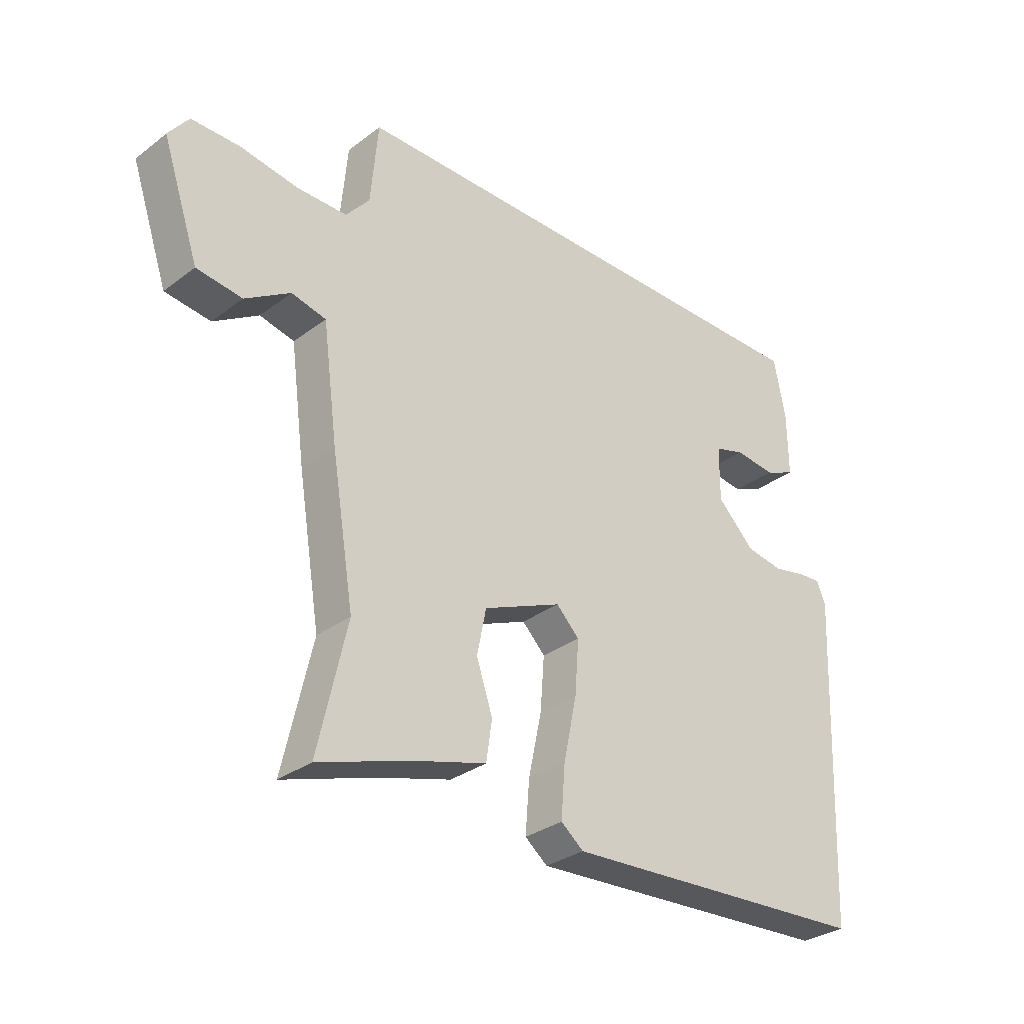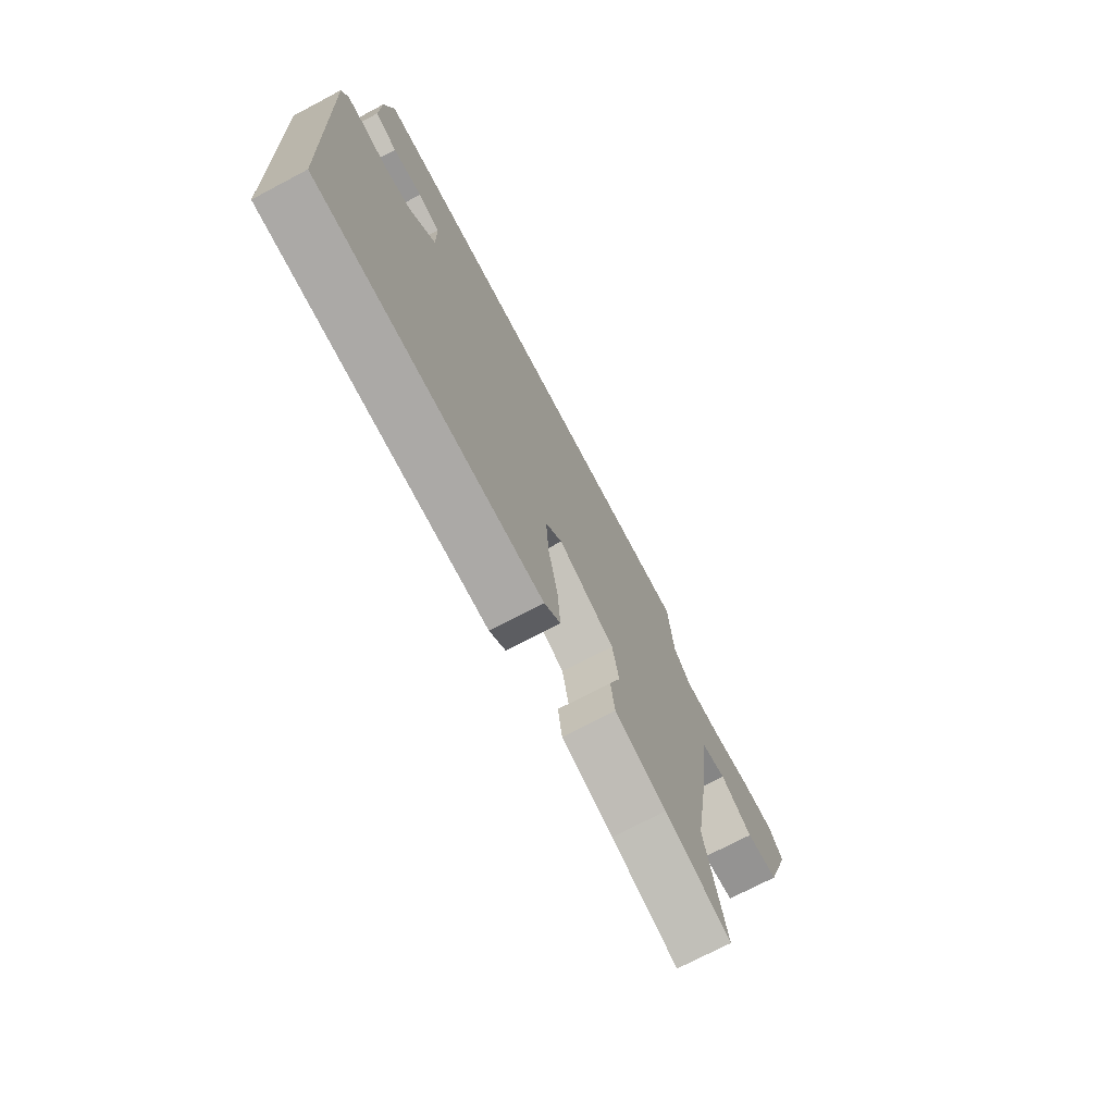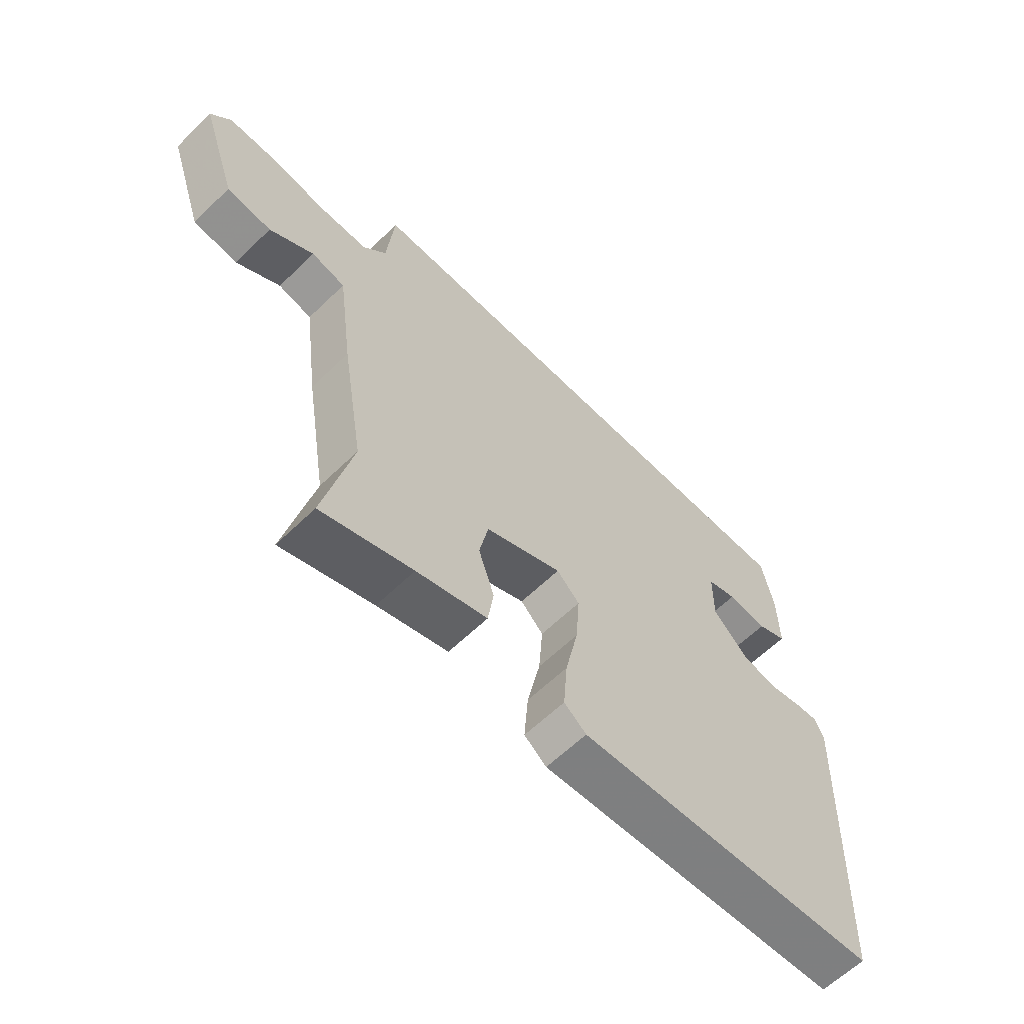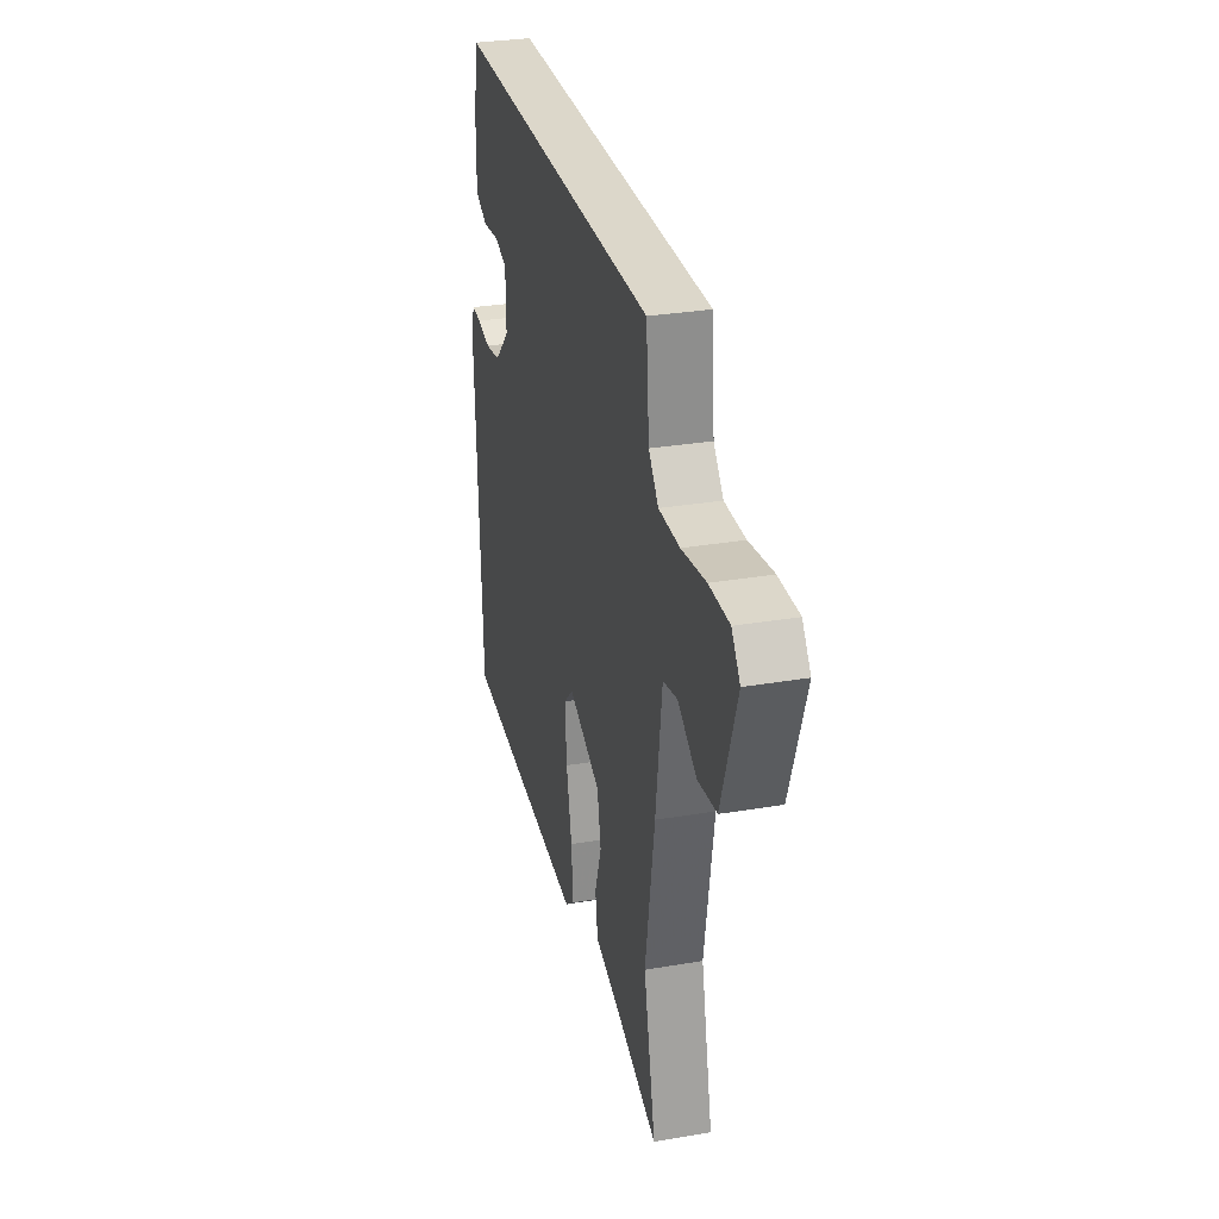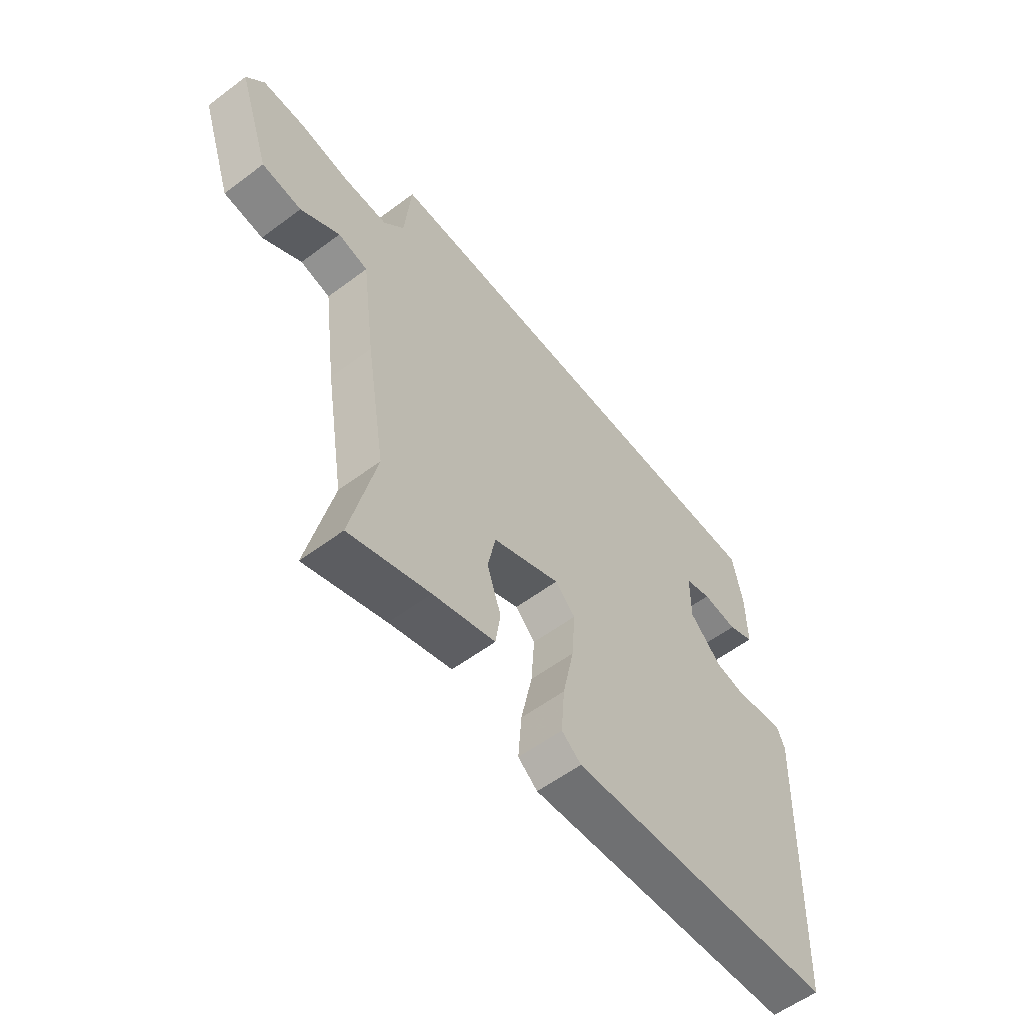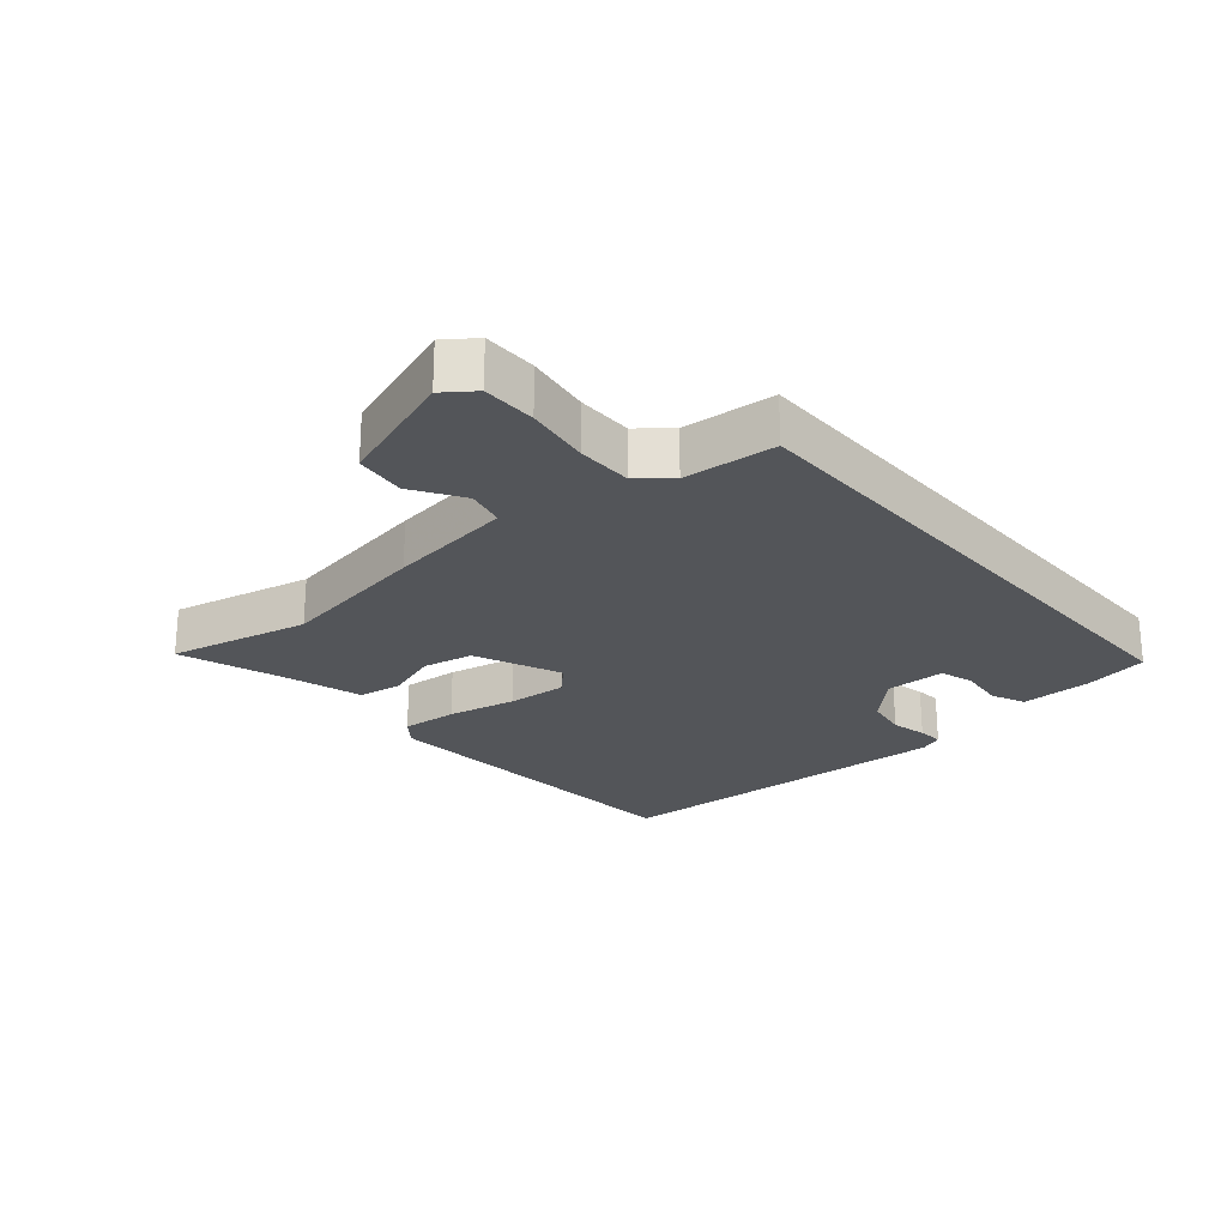
<metadata>
{"format":"obj","ext":"obj","renderer":"f3d","projection":"perspective","resolution":1024,"background":"white","views":[{"elev":-31.2,"azim":-43.1,"up":"+Z"},{"elev":-72.9,"azim":117.8,"up":"+Z"},{"elev":-61.8,"azim":-45.5,"up":"+Z"},{"elev":30.5,"azim":-103.8,"up":"+Z"},{"elev":-57.3,"azim":-52.1,"up":"+Z"},{"elev":-24.1,"azim":-49.2,"up":"+Y"}]}
</metadata>
<code>
v -0.51 0.07 -0.544
v -0.46 0.07 -0.324
v -0.499 0.07 -0.085
v -0.525 0.07 0.112
v -0.585 0.07 0.126
v -0.663 0.07 0.077
v -0.742 0.07 0.087
v -0.806 0.07 0.276
v -0.771 0.07 0.323
v -0.687 0.07 0.323
v -0.586 0.07 0.307
v -0.499 0.07 0.307
v -0.458 0.07 0.356
v -0.445 0.07 0.5
v 0.431 0.07 0.5
v 0.451 0.07 0.397
v 0.452 0.07 0.286
v 0.399 0.07 0.263
v 0.328 0.07 0.271
v 0.275 0.07 0.255
v 0.274 0.07 0.16
v 0.339 0.07 0.095
v 0.404 0.07 0.084
v 0.461 0.07 0.096
v 0.501 0.07 0.099
v 0.516 0.07 0.062
v 0.492 0.07 -0.497
v -0.048 0.07 -0.528
v -0.087 0.07 -0.497
v -0.08 0.07 -0.408
v -0.057 0.07 -0.3
v -0.05 0.07 -0.207
v -0.09 0.07 -0.167
v -0.226 0.07 -0.224
v -0.242 0.07 -0.303
v -0.214 0.07 -0.386
v -0.224 0.07 -0.455
v -0.349 0.07 -0.491
v -0.51 0 -0.544
v -0.46 0 -0.324
v -0.499 0 -0.085
v -0.525 0 0.112
v -0.585 0 0.126
v -0.663 0 0.077
v -0.742 0 0.087
v -0.806 0 0.276
v -0.771 0 0.323
v -0.687 0 0.323
v -0.586 0 0.307
v -0.499 0 0.307
v -0.458 0 0.356
v -0.445 0 0.5
v 0.431 0 0.5
v 0.451 0 0.397
v 0.452 0 0.286
v 0.399 0 0.263
v 0.328 0 0.271
v 0.275 0 0.255
v 0.274 0 0.16
v 0.339 0 0.095
v 0.404 0 0.084
v 0.461 0 0.096
v 0.501 0 0.099
v 0.516 0 0.062
v 0.492 0 -0.497
v -0.048 0 -0.528
v -0.087 0 -0.497
v -0.08 0 -0.408
v -0.057 0 -0.3
v -0.05 0 -0.207
v -0.09 0 -0.167
v -0.226 0 -0.224
v -0.242 0 -0.303
v -0.214 0 -0.386
v -0.224 0 -0.455
v -0.349 0 -0.491
f 35 36 37 38
f 34 35 38 1
f 28 29 30 31
f 28 31 32
f 27 28 32
f 26 27 32 33
f 23 24 25 26
f 22 23 26 33
f 16 17 18 19
f 16 19 20
f 13 14 15 16
f 12 13 16 20
f 11 12 20 21
f 5 6 7 8
f 4 5 8 9
f 2 3 4
f 34 1 2
f 34 2 4
f 33 34 4
f 11 21 22 33
f 10 11 33
f 4 9 10 33
f 76 75 74 73
f 39 76 73 72
f 69 68 67 66
f 70 69 66
f 70 66 65
f 71 70 65 64
f 64 63 62 61
f 71 64 61 60
f 57 56 55 54
f 58 57 54
f 54 53 52 51
f 58 54 51 50
f 59 58 50 49
f 46 45 44 43
f 47 46 43 42
f 42 41 40
f 40 39 72
f 42 40 72
f 42 72 71
f 71 60 59 49
f 71 49 48
f 71 48 47 42
f 1 39 40 2
f 2 40 41 3
f 3 41 42 4
f 4 42 43 5
f 5 43 44 6
f 6 44 45 7
f 7 45 46 8
f 8 46 47 9
f 9 47 48 10
f 10 48 49 11
f 11 49 50 12
f 12 50 51 13
f 13 51 52 14
f 14 52 53 15
f 15 53 54 16
f 16 54 55 17
f 17 55 56 18
f 18 56 57 19
f 19 57 58 20
f 20 58 59 21
f 21 59 60 22
f 22 60 61 23
f 23 61 62 24
f 24 62 63 25
f 25 63 64 26
f 26 64 65 27
f 27 65 66 28
f 28 66 67 29
f 29 67 68 30
f 30 68 69 31
f 31 69 70 32
f 32 70 71 33
f 33 71 72 34
f 34 72 73 35
f 35 73 74 36
f 36 74 75 37
f 37 75 76 38
f 38 76 39 1

</code>
